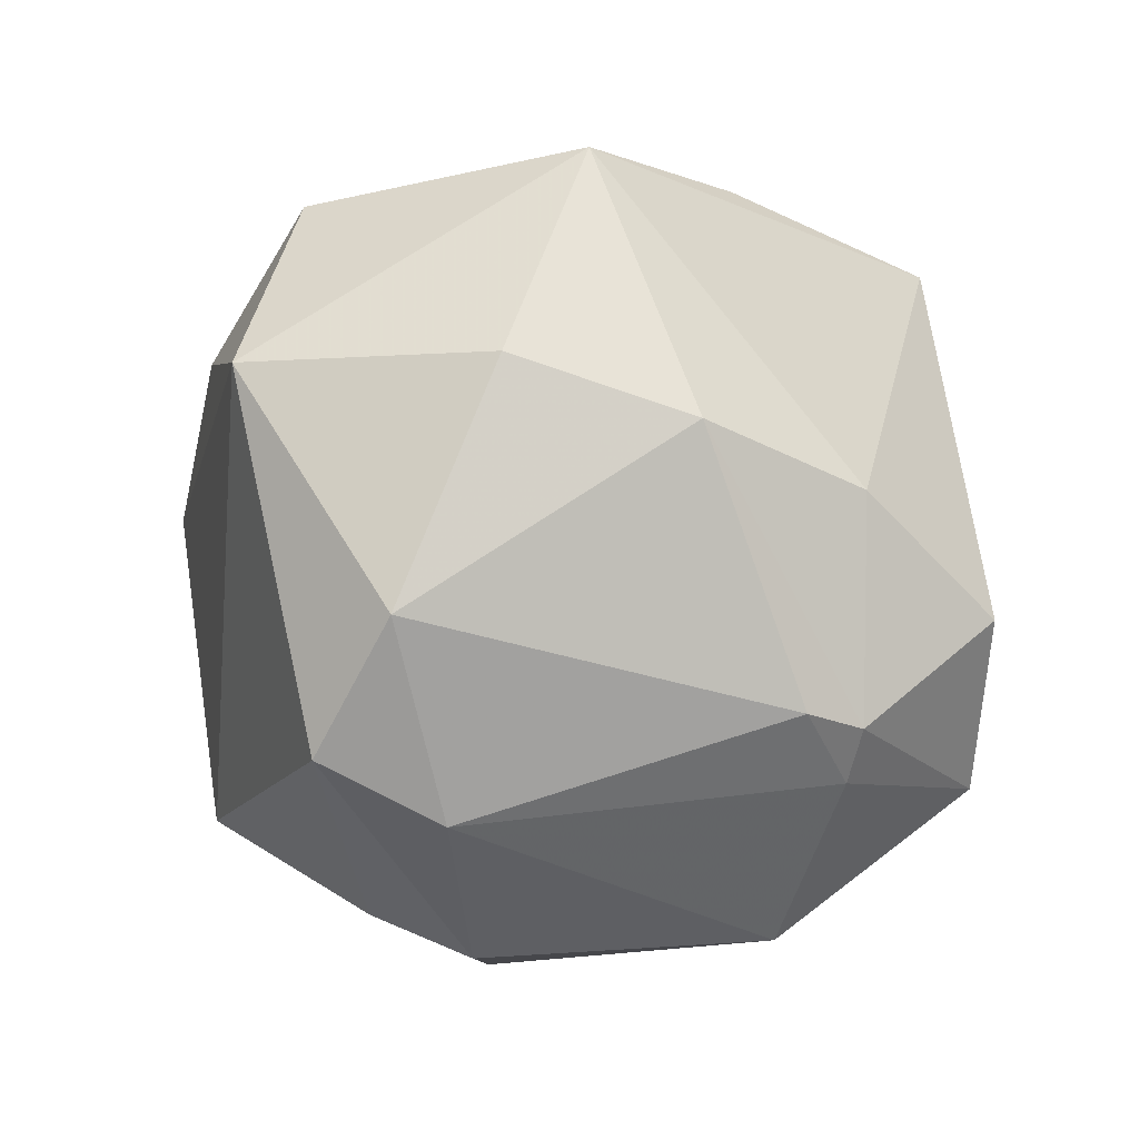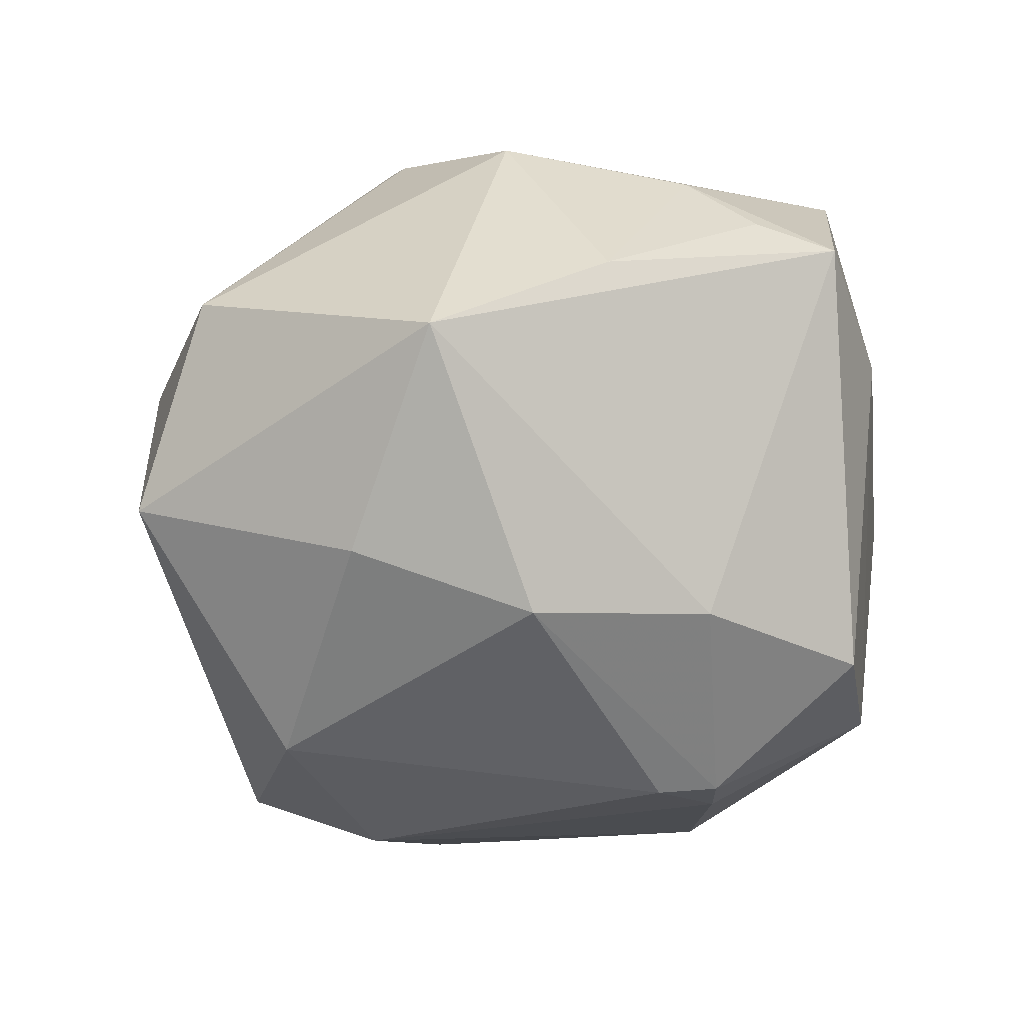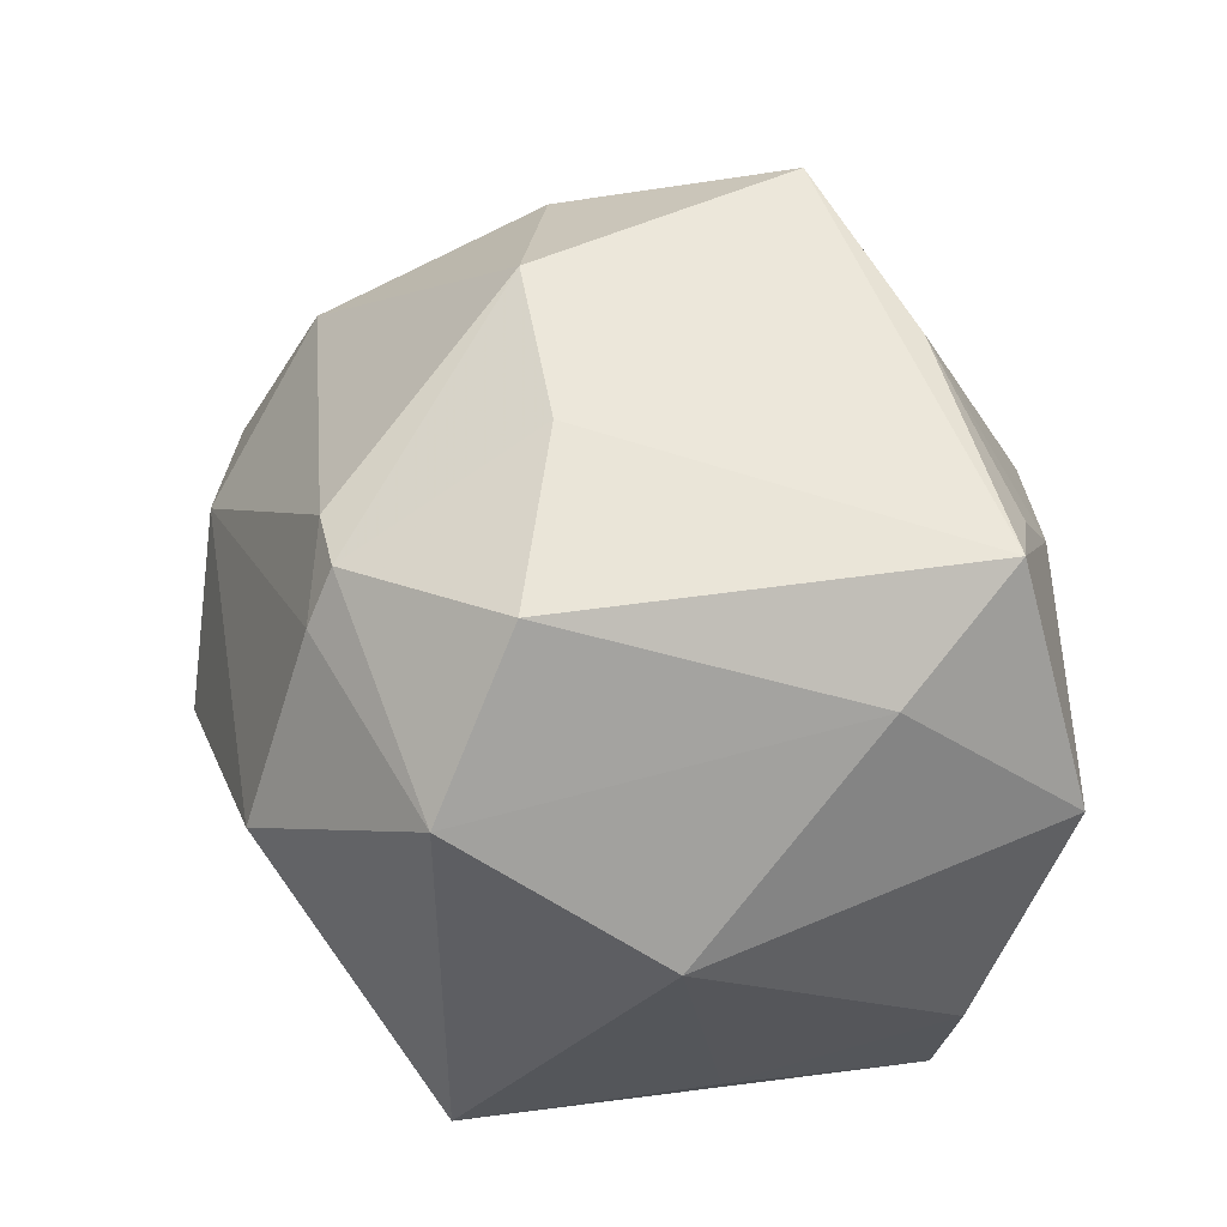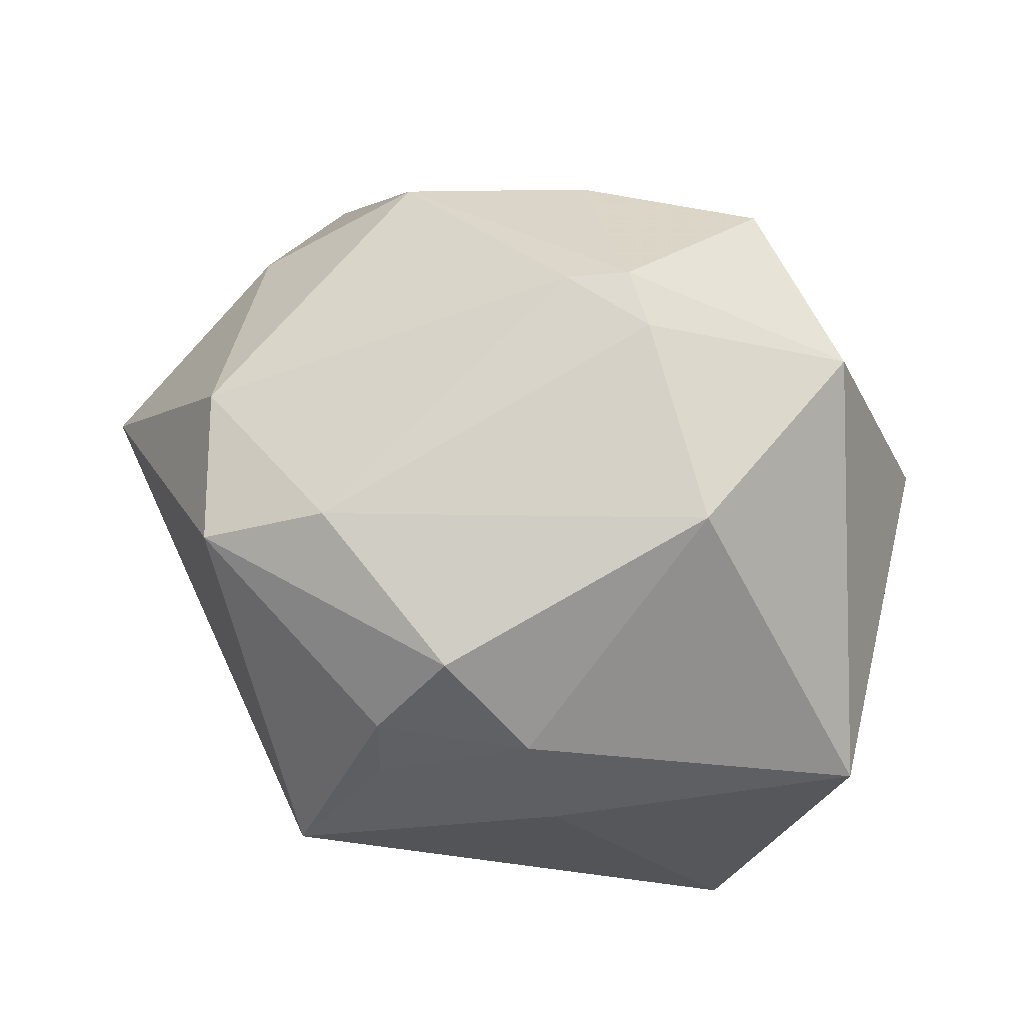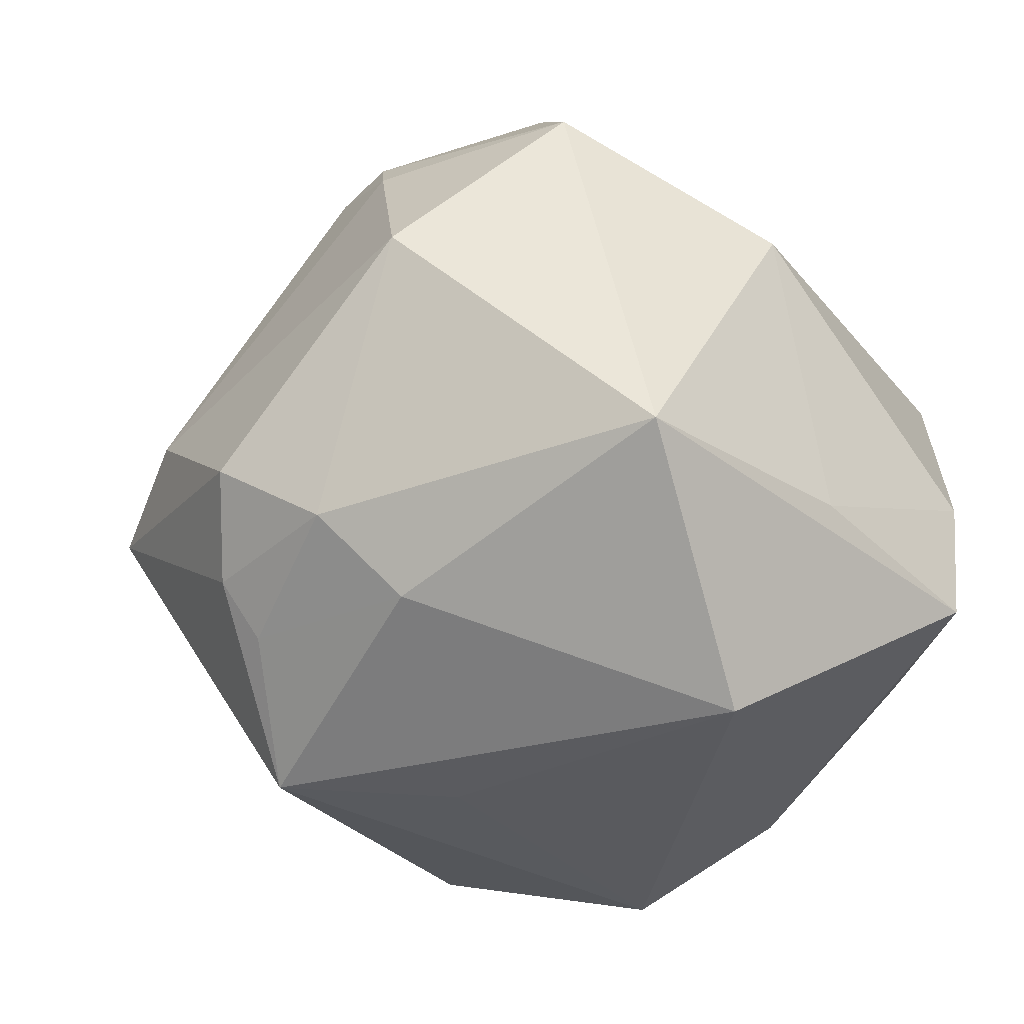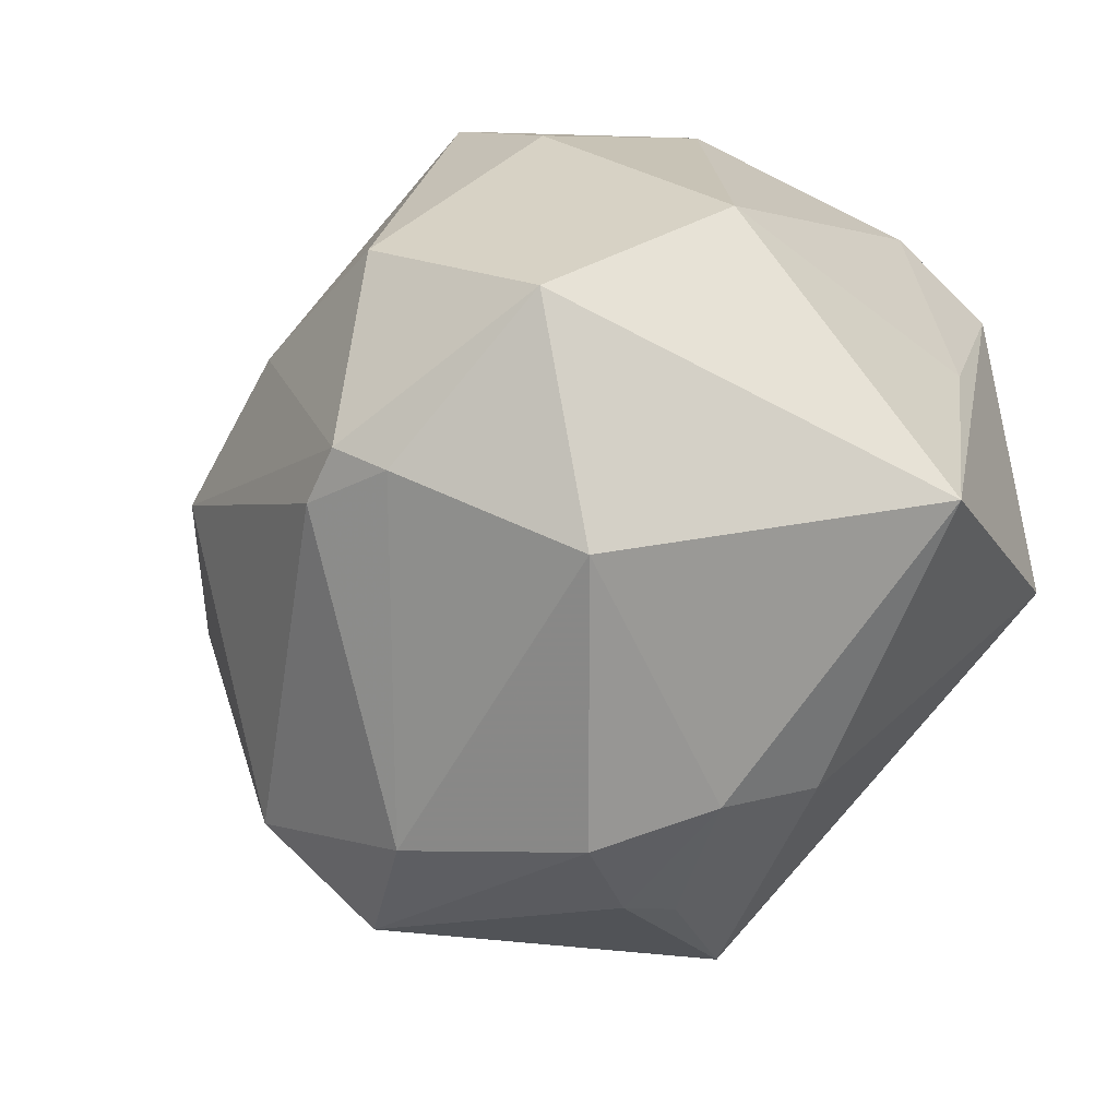
<metadata>
{"format":"obj","ext":"obj","renderer":"f3d","projection":"perspective","resolution":1024,"background":"white","views":[{"elev":-26.3,"azim":-52.6,"up":"+Y"},{"elev":11.1,"azim":-37.4,"up":"+Y"},{"elev":67.5,"azim":74.7,"up":"+Z"},{"elev":-78.0,"azim":-17.0,"up":"+Y"},{"elev":-24.5,"azim":40.4,"up":"+Z"},{"elev":-62.1,"azim":44.3,"up":"+Y"}]}
</metadata>
<code>
v -0.006182 -0.005367 0.03552
v -0.02285 -0.003903 0.03008
v 0.007829 0.02957 0.02577
v -0.03516 -0.01996 0.007278
v 0.007755 -0.02966 -0.02035
v -0.01051 0.02696 0.02548
v -0.002257 -0.01046 -0.03252
v -0.0007879 -0.02456 0.0308
v -0.02936 0.02242 0.02331
v 0.006454 0.03297 0.01691
v -0.02165 -0.03321 0.002365
v -0.01457 -0.02238 -0.03194
v -0.04481 0.002982 -0.00301
v 0.03816 0.018 -0.004285
v -0.01116 -0.03428 -0.01531
v 0.03413 -0.006024 0.01715
v -0.009525 -0.03088 -0.02042
v -0.0316 -0.02878 -0.004087
v 0.002722 -0.03579 -0.01285
v -0.03459 0.001345 0.01809
v -0.005749 0.02301 -0.03603
v 0.03861 0.01603 -0.01587
v 0.02152 0.01454 0.0285
v -0.00624 -0.02446 0.02865
v -0.003836 0.03265 -0.01893
v 0.02876 -0.007827 -0.03032
v -0.03761 0.0223 -0.002443
v 0.02447 0.02688 -0.01727
v 0.03399 0.02241 -0.005095
v 0.005639 0.03094 -0.02739
v 0.01283 0.02712 0.03152
v 0.03696 -0.002723 -0.01057
v -0.007604 0.03375 -0.01155
v 0.002183 -0.02765 0.02701
v 0.02875 0.02925 0.01397
v 0.02139 -0.02241 0.02844
v 0.03425 -0.02592 -0.009342
v 0.01181 -0.03626 0.01284
v -0.03539 0.01145 -0.01517
v -0.01959 0.007913 -0.034
v -0.005919 0.03619 0.003815
v 0.01022 -0.01234 0.03818
v -0.007091 -0.03903 -0.006625
f 30 26 21
f 16 14 35
f 32 14 16
f 22 26 30
f 14 32 22
f 41 35 30
f 39 40 13
f 13 27 39
f 39 21 40
f 27 21 39
f 13 40 12
f 12 18 13
f 12 26 5
f 40 21 12
f 23 36 16
f 16 35 23
f 23 35 31
f 8 36 42
f 42 23 31
f 36 23 42
f 2 20 4
f 13 18 4
f 4 20 13
f 5 26 37
f 16 36 37
f 37 32 16
f 26 22 37
f 37 22 32
f 30 35 28
f 28 22 30
f 29 35 14
f 14 22 29
f 29 28 35
f 22 28 29
f 27 41 33
f 9 41 27
f 9 20 2
f 9 27 13
f 13 20 9
f 31 35 10
f 35 41 10
f 7 21 26
f 26 12 7
f 7 12 21
f 34 36 8
f 18 12 15
f 15 43 18
f 1 2 8
f 8 42 1
f 1 42 31
f 31 9 1
f 1 9 2
f 8 2 24
f 2 4 24
f 24 34 8
f 5 37 19
f 43 15 19
f 38 37 36
f 36 34 38
f 43 19 38
f 38 19 37
f 25 21 27
f 27 33 25
f 30 21 25
f 25 41 30
f 25 33 41
f 41 9 6
f 6 10 41
f 6 9 31
f 34 24 11
f 43 38 11
f 11 38 34
f 18 43 11
f 11 4 18
f 11 24 4
f 17 15 12
f 17 19 15
f 17 12 5
f 5 19 17
f 31 10 3
f 3 6 31
f 10 6 3

</code>
